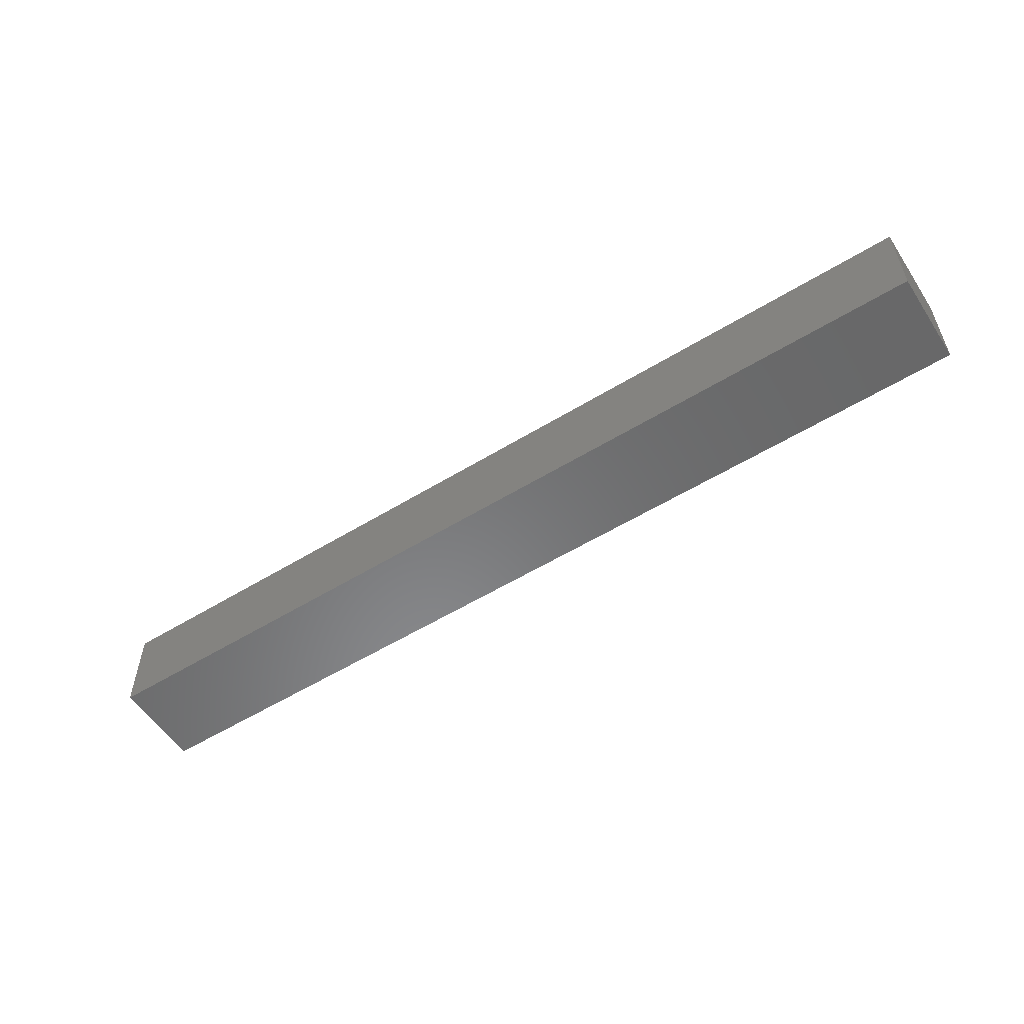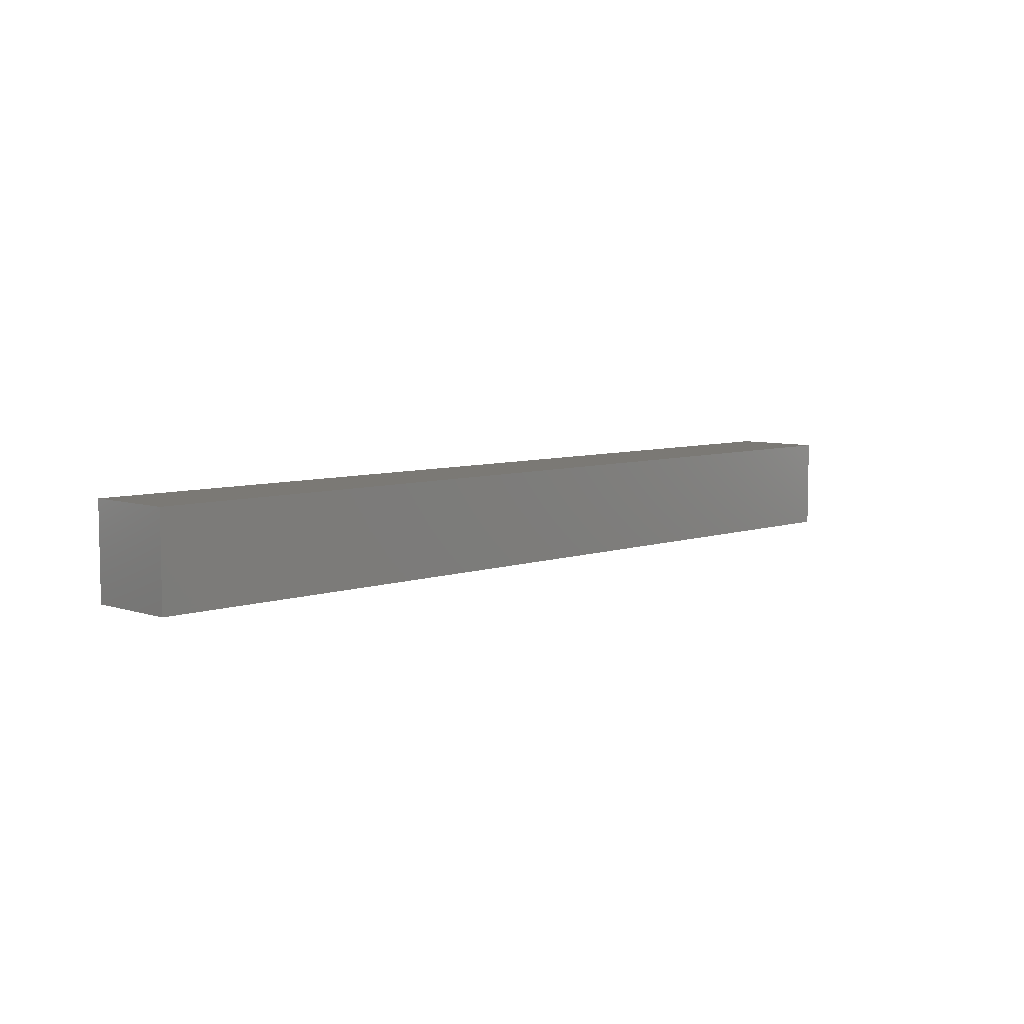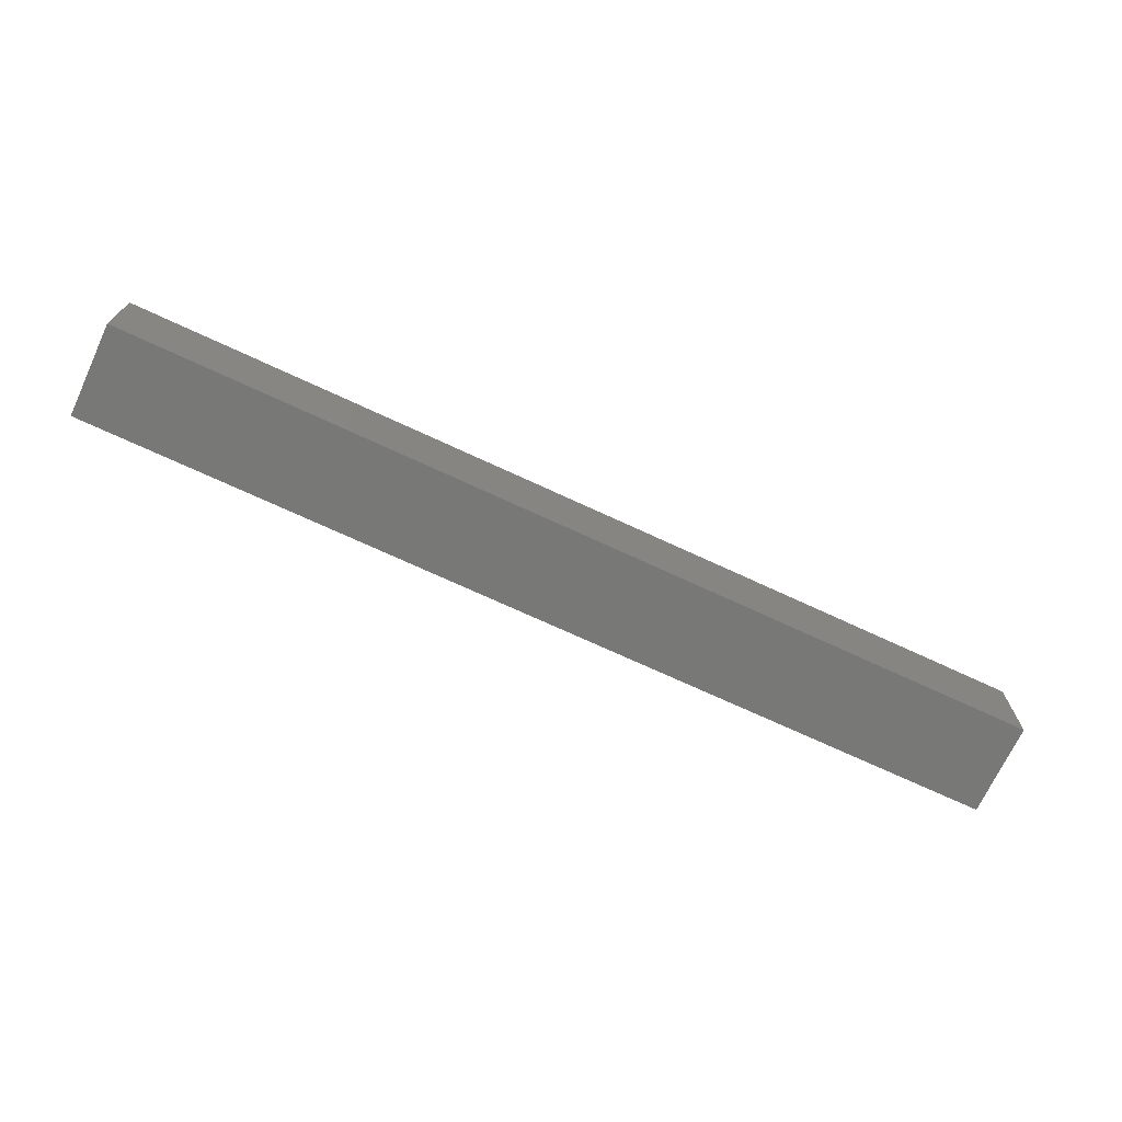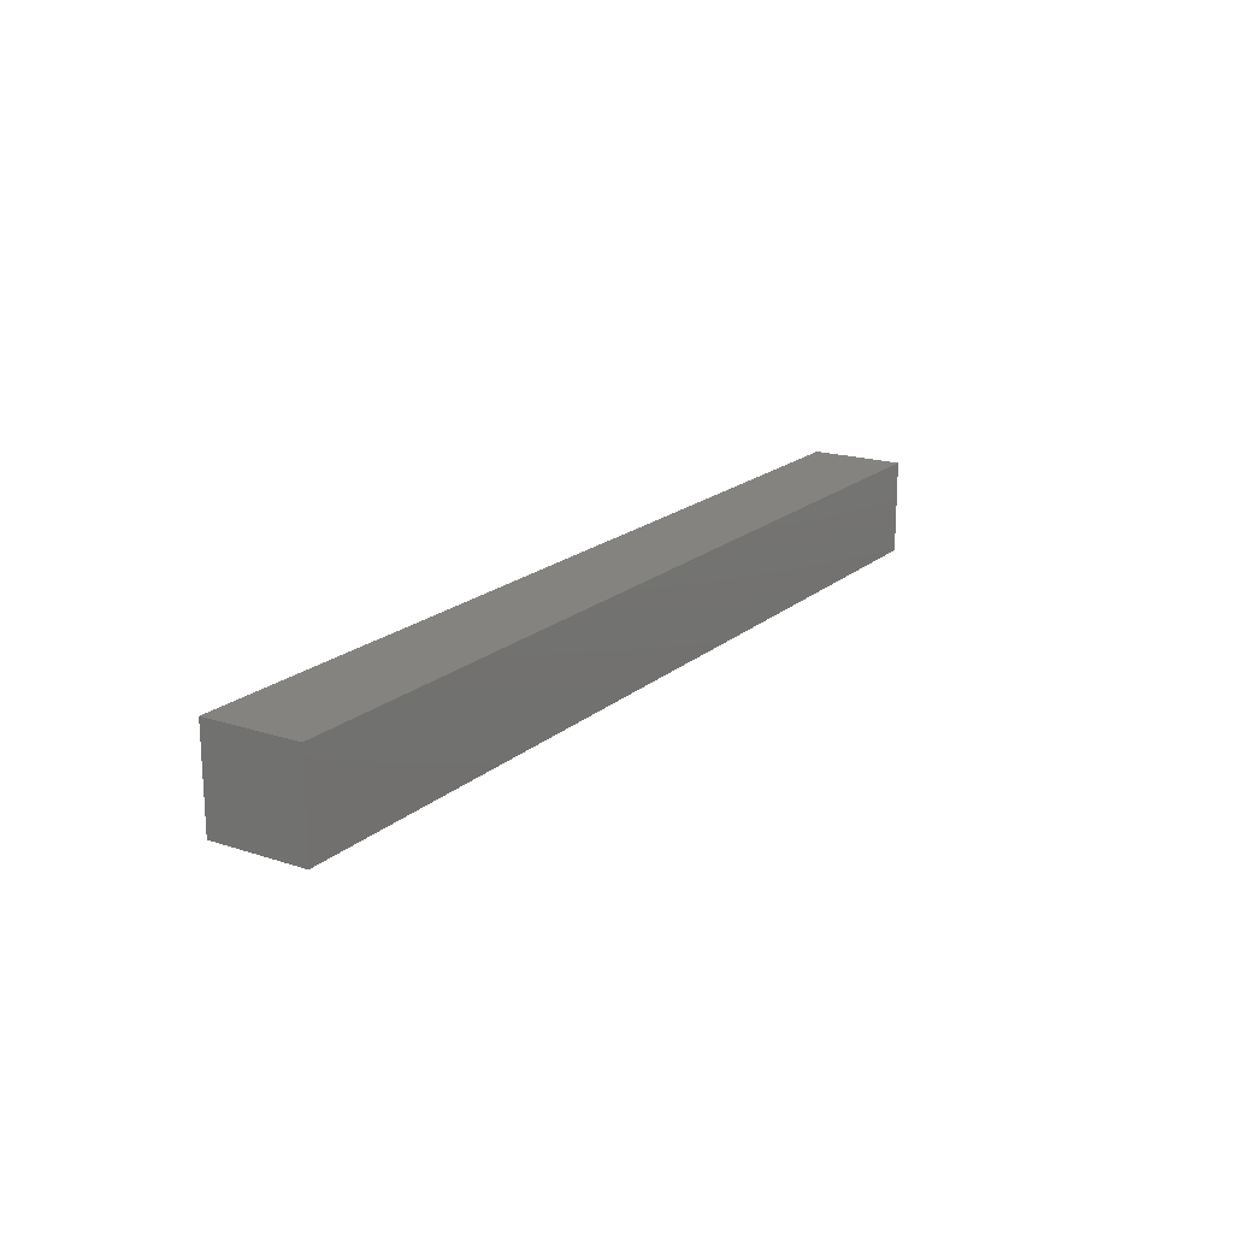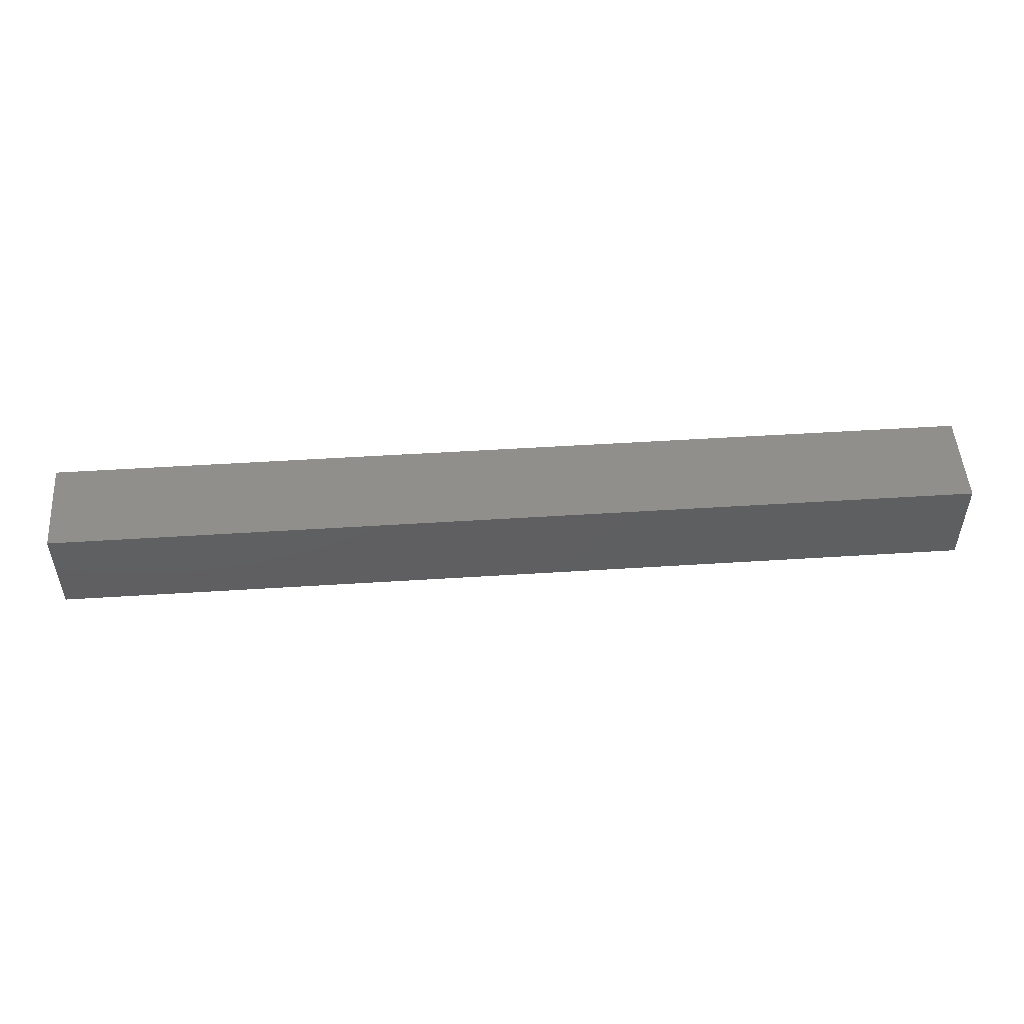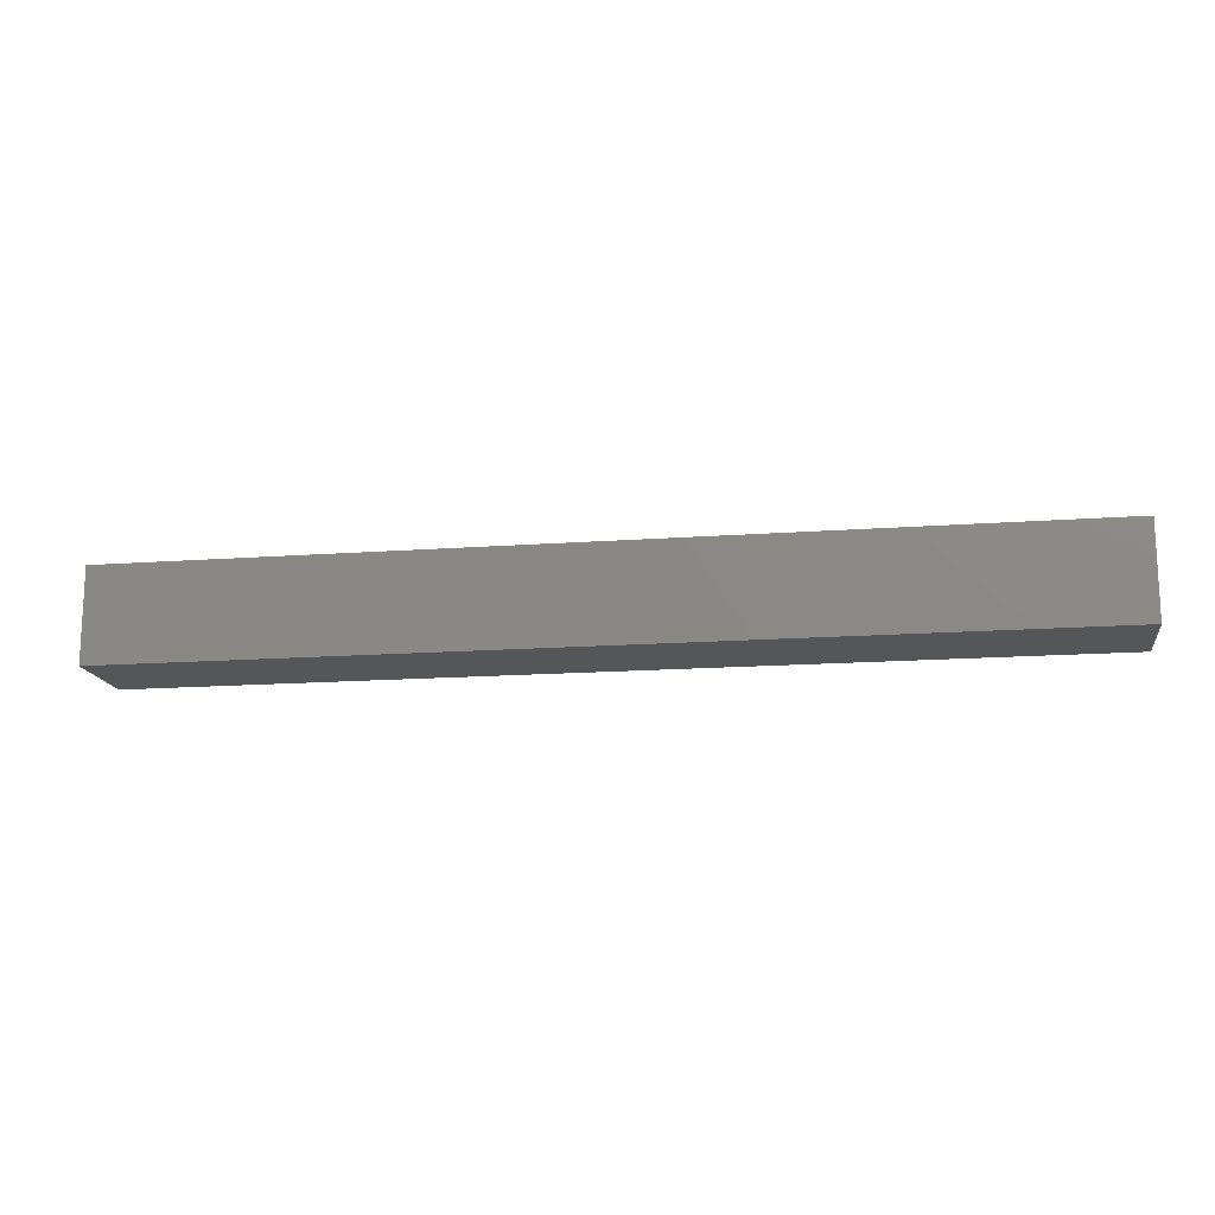
<metadata>
{"format":"stl","ext":"stl","renderer":"f3d","projection":"perspective","resolution":1024,"background":"white","views":[{"elev":-55.3,"azim":-147.1,"up":"+Z"},{"elev":6.6,"azim":134.4,"up":"+Y"},{"elev":-70.8,"azim":-25.0,"up":"+Y"},{"elev":17.9,"azim":122.4,"up":"+Y"},{"elev":50.5,"azim":176.0,"up":"+Z"},{"elev":-15.4,"azim":-171.1,"up":"+Z"}]}
</metadata>
<code>
# stl→obj: 8 verts, 12 faces
v -5 0.5 0.5
v 5 -0.5 0.5
v 5 0.5 0.5
v -5 -0.5 0.5
v -5 -0.5 -0.5
v 5 0.5 -0.5
v 5 -0.5 -0.5
v -5 0.5 -0.5
f 1 2 3
f 2 1 4
f 5 6 7
f 6 5 8
f 5 2 4
f 2 5 7
f 2 6 3
f 6 2 7
f 6 1 3
f 1 6 8
f 5 1 8
f 1 5 4

</code>
